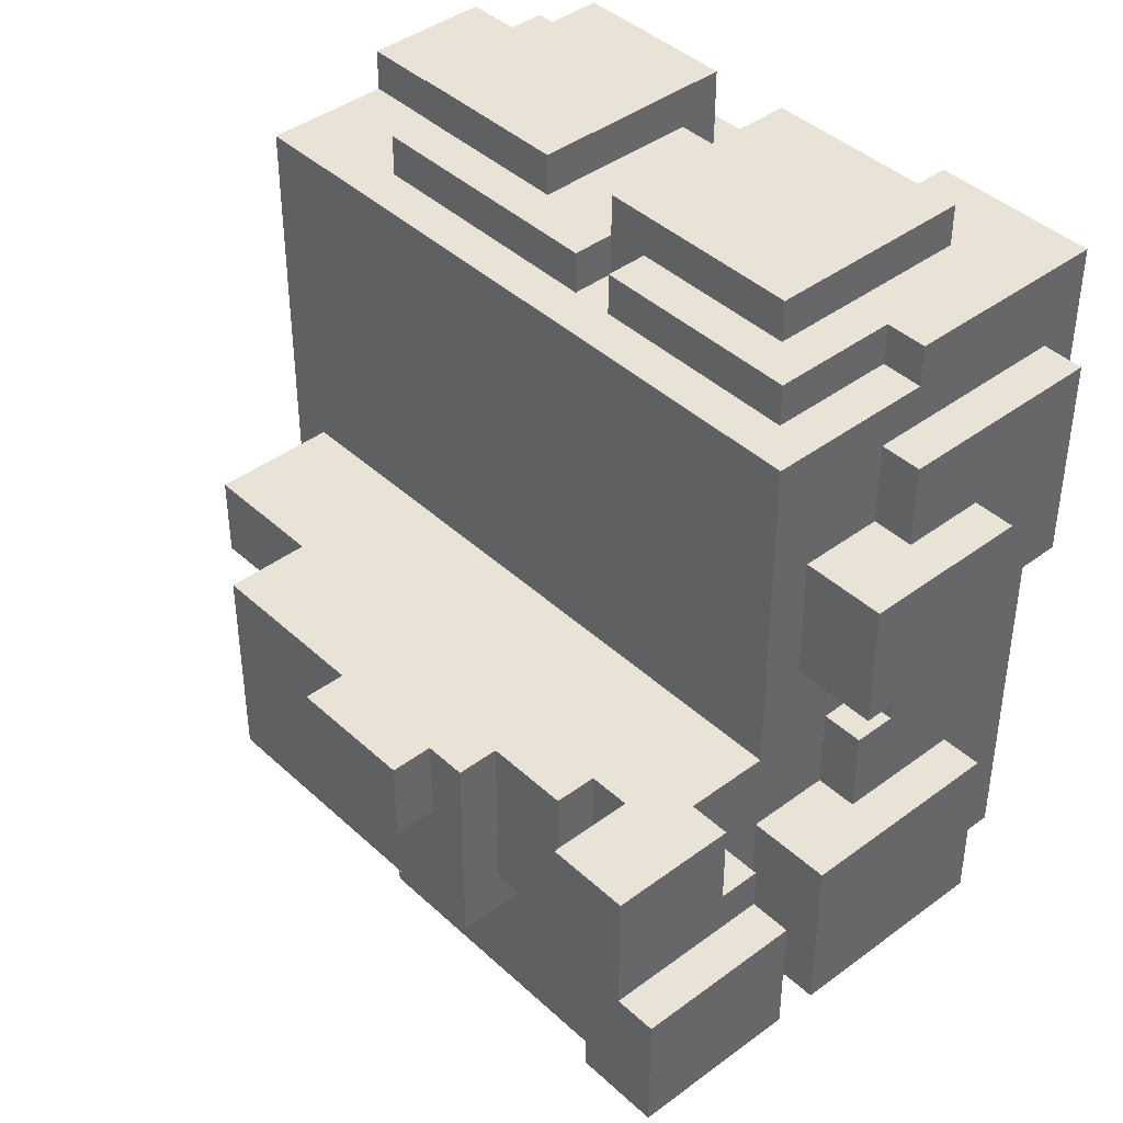
<metadata>
{"format":"obj","ext":"obj","renderer":"f3d","projection":"perspective","resolution":1024,"background":"white","views":[{"elev":41.6,"azim":-132.0,"up":"+Z"}]}
</metadata>
<code>
v -10 14 6
v -10 14 3
v -10 14 -1
v -10 14 -5
v -10 18 6
v -10 18 3
v -10 19 -1
v -10 19 -5
v -10 20 -2
v -10 20 -5
v -10 24 -2
v -10 24 -5
v -9 11 8
v -9 11 3
v -9 12 3
v -9 12 -5
v -9 13 -5
v -9 13 -6
v -9 14 6
v -9 14 3
v -9 14 -1
v -9 14 -5
v -9 15 -5
v -9 15 -6
v -9 16 8
v -9 16 6
v -9 16 3
v -9 16 1
v -9 17 1
v -9 17 -1
v -9 20 -1
v -9 20 -2
v -9 20 -5
v -9 20 -6
v -9 21 1
v -9 21 -1
v -9 23 -5
v -9 23 -6
v -9 24 1
v -9 24 -2
v -8 10 10
v -8 10 5
v -8 11 8
v -8 11 5
v -8 11 3
v -8 11 -4
v -8 12 3
v -8 12 -4
v -8 15 10
v -8 15 9
v -8 16 8
v -8 16 6
v -8 16 3
v -8 16 1
v -8 17 1
v -8 17 -1
v -8 17 -5
v -8 17 -6
v -8 18 6
v -8 18 3
v -8 19 9
v -8 19 1
v -8 19 -1
v -8 19 -5
v -8 19 -6
v -8 19 -8
v -8 20 -1
v -8 20 -6
v -8 21 1
v -8 21 -1
v -8 22 -6
v -8 22 -8
v -7 10 -3
v -7 10 -5
v -7 11 -3
v -7 11 -4
v -7 12 -4
v -7 12 -5
v -7 13 -6
v -7 13 -7
v -7 15 10
v -7 15 9
v -7 15 -5
v -7 15 -6
v -7 16 -7
v -7 16 -9
v -7 17 -5
v -7 17 -6
v -7 17 -7
v -7 18 10
v -7 18 9
v -7 18 -6
v -7 18 -7
v -7 19 -6
v -7 19 -8
v -7 20 -8
v -7 20 -9
v -6 12 11
v -6 12 10
v -6 17 11
v -6 17 10
v -6 18 -9
v -6 18 -10
v -6 19 -9
v -6 19 -10
v -6 22 1
v -6 22 -1
v -6 23 1
v -6 23 -1
v -4 22 -3
v -4 22 -4
v -4 23 1
v -4 23 -3
v -4 24 1
v -4 24 -4
v -3 24 1
v -3 24 -1
v -3 25 1
v -3 25 -1
v -2 10 -0
v -2 10 -5
v -2 11 -0
v -2 11 -4
v -2 13 -4
v -2 13 -5
v -1 10 1
v -1 10 -0
v -1 11 1
v -1 11 -0
v -1 12 -5
v -1 12 -7
v -1 13 -5
v -1 13 -7
v -1 14 -7
v -1 14 -8
v -1 17 10
v -1 17 9
v -1 17 -6
v -1 17 -7
v -1 18 10
v -1 18 9
v -1 19 -6
v -1 19 -8
v 0 11 -4
v 0 11 -6
v 0 12 -4
v 0 12 -6
v 1 10 -2
v 1 10 -5
v 1 11 -2
v 1 11 -5
v 1 12 11
v 1 12 9
v 1 13 10
v 1 13 9
v 1 17 11
v 1 17 10
v 4 12 -5
v 4 12 -6
v 4 14 -4
v 4 14 -5
v 4 14 -6
v 4 17 -4
v 4 17 -5
v 4 19 -4
v 4 19 -8
v 4 21 -4
v 4 21 -8
v -8 23 -2
v -8 23 -5
v -8 24 -2
v -8 24 -5
v -7 22 1
v -7 22 -1
v -7 23 -1
v -7 23 -2
v -7 24 1
v -7 24 -2
v -5 22 -3
v -5 22 -6
v -5 23 -3
v -5 23 -6
v -4 10 10
v -4 10 5
v -4 10 -3
v -4 10 -5
v -4 11 9
v -4 11 5
v -4 11 -3
v -4 11 -4
v -4 12 10
v -4 12 9
v -4 13 -4
v -4 13 -5
v -4 18 -6
v -4 18 -7
v -4 18 -9
v -4 18 -10
v -4 19 -6
v -4 19 -7
v -4 19 -9
v -4 19 -10
v -3 16 -7
v -3 16 -9
v -3 17 -7
v -3 19 -7
v -3 19 -8
v -3 20 -8
v -3 20 -9
v -2 17 10
v -2 17 9
v -2 18 10
v -2 18 9
v -1 10 -0
v -1 10 -5
v -1 11 -0
v -1 11 -4
v -1 12 11
v -1 12 9
v -1 12 -4
v -1 12 -5
v -1 13 10
v -1 13 9
v -1 17 11
v -1 17 10
v 0 10 1
v 0 10 -0
v 0 11 1
v 0 11 -0
v 0 14 -4
v 0 14 -5
v 0 17 -4
v 0 17 -5
v 0 24 1
v 0 24 -1
v 0 25 1
v 0 25 -1
v 1 19 -4
v 1 19 -8
v 1 22 -4
v 1 22 -8
v 2 11 -5
v 2 11 -6
v 2 12 -6
v 2 12 -7
v 2 14 -5
v 2 14 -7
v 4 20 -1
v 4 20 -3
v 4 21 -3
v 4 21 -4
v 4 22 1
v 4 22 -1
v 4 24 1
v 4 24 -4
v 5 12 11
v 5 12 9
v 5 13 10
v 5 13 9
v 5 14 -6
v 5 14 -8
v 5 16 10
v 5 16 9
v 5 16 -6
v 5 16 -8
v 5 17 11
v 5 17 10
v 5 18 10
v 5 18 9
v 5 19 -1
v 5 19 -3
v 5 20 -1
v 5 20 -3
v 6 10 -2
v 6 10 -5
v 6 11 -2
v 6 11 -4
v 6 12 -4
v 6 12 -5
v 6 16 -6
v 6 16 -8
v 6 17 -5
v 6 17 -6
v 6 19 -3
v 6 19 -5
v 6 21 -3
v 6 21 -8
v 7 19 1
v 7 19 -1
v 7 22 1
v 7 22 -1
v 8 11 9
v 8 11 -4
v 8 12 -4
v 8 12 -6
v 8 13 10
v 8 13 9
v 8 13 6
v 8 13 -4
v 8 16 10
v 8 16 9
v 8 17 -0
v 8 17 -4
v 8 17 -5
v 8 17 -6
v 8 18 6
v 8 18 -0
v 8 19 9
v 8 19 -5
v 9 13 6
v 9 13 2
v 9 17 2
v 9 17 -0
v 9 18 6
v 9 18 -0
v 10 13 2
v 10 13 -4
v 10 17 2
v 10 17 -4
v -6 12 11
v -6 17 11
v -1 12 11
v -1 17 11
v 1 12 11
v 1 17 11
v 5 12 11
v 5 17 11
v -8 10 10
v -8 15 10
v -7 15 10
v -7 18 10
v -6 12 10
v -6 17 10
v -4 10 10
v -4 12 10
v -2 17 10
v -2 18 10
v -1 13 10
v -1 17 10
v -1 18 10
v 1 13 10
v 1 17 10
v 5 13 10
v 5 16 10
v 5 17 10
v 5 18 10
v 8 13 10
v 8 16 10
v -8 15 9
v -8 19 9
v -7 15 9
v -7 18 9
v -4 11 9
v -4 12 9
v -2 17 9
v -2 18 9
v -1 12 9
v -1 13 9
v -1 17 9
v -1 18 9
v 1 12 9
v 1 13 9
v 5 12 9
v 5 13 9
v 5 16 9
v 5 18 9
v 8 11 9
v 8 13 9
v 8 16 9
v 8 19 9
v -9 11 8
v -9 16 8
v -8 11 8
v -8 16 8
v -10 14 6
v -10 18 6
v -9 14 6
v -9 16 6
v -8 16 6
v -8 18 6
v 8 13 6
v 8 18 6
v 9 13 6
v 9 18 6
v 9 13 2
v 9 17 2
v 10 13 2
v 10 17 2
v -9 16 1
v -9 17 1
v -9 21 1
v -9 24 1
v -8 16 1
v -8 17 1
v -8 19 1
v -8 21 1
v -7 22 1
v -7 24 1
v -6 22 1
v -6 23 1
v -4 23 1
v -4 24 1
v -3 24 1
v -3 25 1
v -1 10 1
v -1 11 1
v 0 10 1
v 0 11 1
v 0 24 1
v 0 25 1
v 4 22 1
v 4 24 1
v 7 19 1
v 7 22 1
v -2 10 -0
v -2 11 -0
v -1 10 -0
v -1 11 -0
v -10 14 -1
v -10 19 -1
v -9 14 -1
v -9 17 -1
v -9 20 -1
v -9 21 -1
v -8 17 -1
v -8 19 -1
v -8 20 -1
v -8 21 -1
v -7 22 -1
v -7 23 -1
v -6 22 -1
v -6 23 -1
v -10 20 -2
v -10 24 -2
v -9 20 -2
v -9 24 -2
v 1 10 -2
v 1 11 -2
v 6 10 -2
v 6 11 -2
v -7 10 -3
v -7 11 -3
v -4 10 -3
v -4 11 -3
v 4 20 -3
v 4 21 -3
v 5 19 -3
v 5 20 -3
v 6 19 -3
v 6 21 -3
v 0 14 -5
v 0 17 -5
v 4 14 -5
v 4 17 -5
v -7 17 -7
v -7 18 -7
v -4 18 -7
v -4 19 -7
v -3 17 -7
v -3 19 -7
v -8 10 5
v -8 11 5
v -4 10 5
v -4 11 5
v -10 14 3
v -10 18 3
v -9 11 3
v -9 12 3
v -9 14 3
v -9 16 3
v -8 11 3
v -8 12 3
v -8 16 3
v -8 18 3
v -1 10 -0
v -1 11 -0
v 0 10 -0
v 0 11 -0
v 8 17 -0
v 8 18 -0
v 9 17 -0
v 9 18 -0
v -3 24 -1
v -3 25 -1
v 0 24 -1
v 0 25 -1
v 4 20 -1
v 4 22 -1
v 5 19 -1
v 5 20 -1
v 7 19 -1
v 7 22 -1
v -8 23 -2
v -8 24 -2
v -7 23 -2
v -7 24 -2
v -5 22 -3
v -5 23 -3
v -4 22 -3
v -4 23 -3
v -8 11 -4
v -8 12 -4
v -7 11 -4
v -7 12 -4
v -4 11 -4
v -4 13 -4
v -4 22 -4
v -4 24 -4
v -2 11 -4
v -2 13 -4
v -1 11 -4
v -1 12 -4
v 0 11 -4
v 0 12 -4
v 0 14 -4
v 0 17 -4
v 1 19 -4
v 1 22 -4
v 4 14 -4
v 4 17 -4
v 4 19 -4
v 4 21 -4
v 4 24 -4
v 6 11 -4
v 6 12 -4
v 8 11 -4
v 8 12 -4
v 8 13 -4
v 8 17 -4
v 10 13 -4
v 10 17 -4
v -10 14 -5
v -10 19 -5
v -10 20 -5
v -10 24 -5
v -9 12 -5
v -9 13 -5
v -9 14 -5
v -9 15 -5
v -9 20 -5
v -9 23 -5
v -8 17 -5
v -8 19 -5
v -8 23 -5
v -8 24 -5
v -7 10 -5
v -7 12 -5
v -7 15 -5
v -7 17 -5
v -4 10 -5
v -4 13 -5
v -2 10 -5
v -2 13 -5
v -1 10 -5
v -1 12 -5
v -1 13 -5
v 1 10 -5
v 1 11 -5
v 2 11 -5
v 2 14 -5
v 4 12 -5
v 4 14 -5
v 6 10 -5
v 6 12 -5
v 6 17 -5
v 6 19 -5
v 8 17 -5
v 8 19 -5
v -9 13 -6
v -9 15 -6
v -9 20 -6
v -9 23 -6
v -8 17 -6
v -8 19 -6
v -8 20 -6
v -8 22 -6
v -7 13 -6
v -7 15 -6
v -7 17 -6
v -7 18 -6
v -7 19 -6
v -5 22 -6
v -5 23 -6
v -4 18 -6
v -4 19 -6
v -1 17 -6
v -1 19 -6
v 0 11 -6
v 0 12 -6
v 2 11 -6
v 2 12 -6
v 4 12 -6
v 4 14 -6
v 5 14 -6
v 5 16 -6
v 6 16 -6
v 6 17 -6
v 8 12 -6
v 8 17 -6
v -7 13 -7
v -7 16 -7
v -3 16 -7
v -3 17 -7
v -1 12 -7
v -1 13 -7
v -1 14 -7
v -1 17 -7
v 2 12 -7
v 2 14 -7
v -8 19 -8
v -8 22 -8
v -7 19 -8
v -7 20 -8
v -3 19 -8
v -3 20 -8
v -1 14 -8
v -1 19 -8
v 1 19 -8
v 1 22 -8
v 4 19 -8
v 4 21 -8
v 5 14 -8
v 5 16 -8
v 6 16 -8
v 6 21 -8
v -7 16 -9
v -7 20 -9
v -6 18 -9
v -6 19 -9
v -4 18 -9
v -4 19 -9
v -3 16 -9
v -3 20 -9
v -6 18 -10
v -6 19 -10
v -4 18 -10
v -4 19 -10
v -8 10 10
v -4 10 10
v -8 10 5
v -4 10 5
v -1 10 1
v 0 10 1
v -2 10 -0
v -1 10 -0
v 0 10 -0
v 1 10 -2
v 6 10 -2
v -7 10 -3
v -4 10 -3
v -7 10 -5
v -4 10 -5
v -2 10 -5
v -1 10 -5
v 1 10 -5
v 6 10 -5
v -4 11 9
v 8 11 9
v -9 11 8
v -8 11 8
v -8 11 5
v -4 11 5
v -9 11 3
v -8 11 3
v -1 11 1
v 0 11 1
v -2 11 -0
v -1 11 -0
v 0 11 -0
v 1 11 -2
v 6 11 -2
v -7 11 -3
v -4 11 -3
v -8 11 -4
v -7 11 -4
v -4 11 -4
v -2 11 -4
v -1 11 -4
v 0 11 -4
v 6 11 -4
v 8 11 -4
v 1 11 -5
v 2 11 -5
v 0 11 -6
v 2 11 -6
v -6 12 11
v -1 12 11
v 1 12 11
v 5 12 11
v -6 12 10
v -4 12 10
v -4 12 9
v -1 12 9
v 1 12 9
v 5 12 9
v -9 12 3
v -8 12 3
v -8 12 -4
v -7 12 -4
v -1 12 -4
v 0 12 -4
v 6 12 -4
v 8 12 -4
v -9 12 -5
v -7 12 -5
v -1 12 -5
v 4 12 -5
v 6 12 -5
v 0 12 -6
v 2 12 -6
v 4 12 -6
v 8 12 -6
v -1 12 -7
v 2 12 -7
v -1 13 10
v 1 13 10
v 5 13 10
v 8 13 10
v -1 13 9
v 1 13 9
v 5 13 9
v 8 13 9
v 8 13 6
v 9 13 6
v 9 13 2
v 10 13 2
v -4 13 -4
v -2 13 -4
v 8 13 -4
v 10 13 -4
v -9 13 -5
v -4 13 -5
v -2 13 -5
v -1 13 -5
v -9 13 -6
v -7 13 -6
v -7 13 -7
v -1 13 -7
v -10 14 6
v -9 14 6
v -10 14 3
v -9 14 3
v -10 14 -1
v -9 14 -1
v -10 14 -5
v -9 14 -5
v 2 14 -5
v 4 14 -5
v 4 14 -6
v 5 14 -6
v -1 14 -7
v 2 14 -7
v -1 14 -8
v 5 14 -8
v 5 16 -6
v 6 16 -6
v -7 16 -7
v -3 16 -7
v 5 16 -8
v 6 16 -8
v -7 16 -9
v -3 16 -9
v 0 17 -4
v 4 17 -4
v -8 17 -5
v -7 17 -5
v 0 17 -5
v 4 17 -5
v -8 17 -6
v -7 17 -6
v -7 18 -6
v -4 18 -6
v -7 18 -7
v -4 18 -7
v -6 18 -9
v -4 18 -9
v -6 18 -10
v -4 18 -10
v -8 19 -6
v -7 19 -6
v -4 19 -6
v -1 19 -6
v -4 19 -7
v -3 19 -7
v -8 19 -8
v -7 19 -8
v -3 19 -8
v -1 19 -8
v -9 20 -1
v -8 20 -1
v -10 20 -2
v -9 20 -2
v -10 20 -5
v -9 20 -5
v -9 20 -6
v -8 20 -6
v -9 21 1
v -8 21 1
v -9 21 -1
v -8 21 -1
v 0 14 -4
v 4 14 -4
v 0 14 -5
v 4 14 -5
v -8 15 10
v -7 15 10
v -8 15 9
v -7 15 9
v -9 15 -5
v -7 15 -5
v -9 15 -6
v -7 15 -6
v 5 16 10
v 8 16 10
v 5 16 9
v 8 16 9
v -9 16 8
v -8 16 8
v -9 16 6
v -8 16 6
v -9 16 3
v -8 16 3
v -9 16 1
v -8 16 1
v -6 17 11
v -1 17 11
v 1 17 11
v 5 17 11
v -6 17 10
v -2 17 10
v -1 17 10
v 1 17 10
v 5 17 10
v -2 17 9
v -1 17 9
v 9 17 2
v 10 17 2
v -9 17 1
v -8 17 1
v 8 17 -0
v 9 17 -0
v -9 17 -1
v -8 17 -1
v 8 17 -4
v 10 17 -4
v 6 17 -5
v 8 17 -5
v -7 17 -6
v -1 17 -6
v 6 17 -6
v 8 17 -6
v -7 17 -7
v -3 17 -7
v -1 17 -7
v -7 18 10
v -2 18 10
v -1 18 10
v 5 18 10
v -7 18 9
v -2 18 9
v -1 18 9
v 5 18 9
v -10 18 6
v -8 18 6
v 8 18 6
v 9 18 6
v -10 18 3
v -8 18 3
v 8 18 -0
v 9 18 -0
v -8 19 9
v 8 19 9
v -8 19 1
v 7 19 1
v -10 19 -1
v -8 19 -1
v 5 19 -1
v 7 19 -1
v 5 19 -3
v 6 19 -3
v 1 19 -4
v 4 19 -4
v -10 19 -5
v -8 19 -5
v 6 19 -5
v 8 19 -5
v 1 19 -8
v 4 19 -8
v -6 19 -9
v -4 19 -9
v -6 19 -10
v -4 19 -10
v 4 20 -1
v 5 20 -1
v 4 20 -3
v 5 20 -3
v -7 20 -8
v -3 20 -8
v -7 20 -9
v -3 20 -9
v 4 21 -3
v 6 21 -3
v 4 21 -4
v 4 21 -8
v 6 21 -8
v -7 22 1
v -6 22 1
v 4 22 1
v 7 22 1
v -7 22 -1
v -6 22 -1
v 4 22 -1
v 7 22 -1
v -5 22 -3
v -4 22 -3
v -4 22 -4
v 1 22 -4
v -8 22 -6
v -5 22 -6
v -8 22 -8
v 1 22 -8
v -6 23 1
v -4 23 1
v -7 23 -1
v -6 23 -1
v -8 23 -2
v -7 23 -2
v -5 23 -3
v -4 23 -3
v -9 23 -5
v -8 23 -5
v -9 23 -6
v -5 23 -6
v -9 24 1
v -7 24 1
v -4 24 1
v -3 24 1
v 0 24 1
v 4 24 1
v -3 24 -1
v 0 24 -1
v -10 24 -2
v -9 24 -2
v -8 24 -2
v -7 24 -2
v -4 24 -4
v 4 24 -4
v -10 24 -5
v -8 24 -5
v -3 25 1
v 0 25 1
v -3 25 -1
v 0 25 -1
f 5 2 1
f 6 2 5
f 7 4 3
f 8 4 7
f 11 10 9
f 12 10 11
f 15 14 13
f 17 16 15
f 19 15 13
f 19 18 17
f 19 17 15
f 20 18 19
f 21 18 20
f 22 18 21
f 23 18 22
f 24 18 23
f 25 19 13
f 26 19 25
f 27 21 20
f 28 21 27
f 29 21 28
f 30 21 29
f 36 32 31
f 37 34 33
f 38 34 37
f 39 36 35
f 40 32 36
f 40 36 39
f 43 42 41
f 44 42 43
f 47 46 45
f 48 46 47
f 49 43 41
f 50 43 49
f 51 43 50
f 55 54 53
f 59 52 51
f 60 56 55
f 60 55 53
f 61 59 51
f 61 60 59
f 61 51 50
f 62 56 60
f 62 60 61
f 63 56 62
f 64 58 57
f 65 58 64
f 67 63 62
f 67 66 65
f 67 65 64
f 67 64 63
f 68 66 67
f 69 67 62
f 70 67 69
f 71 66 68
f 72 66 71
f 75 74 73
f 76 74 75
f 77 74 76
f 78 74 77
f 84 80 79
f 85 80 84
f 85 84 83
f 87 85 83
f 87 86 85
f 88 86 87
f 89 86 88
f 90 82 81
f 91 82 90
f 93 86 89
f 94 93 92
f 95 86 93
f 95 93 94
f 96 86 95
f 97 86 96
f 100 99 98
f 101 99 100
f 104 103 102
f 105 103 104
f 108 107 106
f 109 107 108
f 113 111 110
f 114 113 112
f 115 111 113
f 115 113 114
f 118 117 116
f 119 117 118
f 122 121 120
f 123 121 122
f 124 121 123
f 125 121 124
f 128 127 126
f 129 127 128
f 132 131 130
f 133 131 132
f 139 135 134
f 140 137 136
f 141 137 140
f 142 139 138
f 143 135 139
f 143 139 142
f 146 145 144
f 147 145 146
f 150 149 148
f 151 149 150
f 154 153 152
f 155 153 154
f 156 154 152
f 157 154 156
f 161 159 158
f 162 159 161
f 163 161 160
f 164 161 163
f 167 166 165
f 168 166 167
f 169 170 171
f 171 170 172
f 173 174 175
f 173 175 177
f 175 176 177
f 177 176 178
f 179 180 181
f 181 180 182
f 183 184 187
f 187 184 188
f 185 186 189
f 189 186 190
f 183 187 191
f 191 187 192
f 190 186 193
f 193 186 194
f 195 196 199
f 199 196 200
f 197 198 201
f 201 198 202
f 203 204 205
f 205 204 206
f 206 204 207
f 207 204 208
f 208 204 209
f 210 211 212
f 212 211 213
f 214 215 216
f 216 215 217
f 217 215 220
f 220 215 221
f 218 219 222
f 222 219 223
f 218 222 224
f 224 222 225
f 226 227 228
f 228 227 229
f 230 231 232
f 232 231 233
f 234 235 236
f 236 235 237
f 238 239 240
f 240 239 241
f 242 243 244
f 242 244 246
f 244 245 246
f 246 245 247
f 248 249 250
f 248 250 253
f 250 251 253
f 252 253 254
f 253 251 255
f 254 253 255
f 256 257 258
f 258 257 259
f 256 258 262
f 260 261 264
f 264 261 265
f 262 263 266
f 256 262 266
f 266 263 267
f 267 263 268
f 268 263 269
f 270 271 272
f 272 271 273
f 274 275 276
f 276 275 277
f 277 275 278
f 278 275 279
f 280 281 283
f 282 283 285
f 284 285 286
f 283 281 287
f 286 285 287
f 285 283 287
f 288 289 290
f 290 289 291
f 292 293 294
f 292 294 297
f 294 295 297
f 297 295 298
f 298 295 299
f 296 297 300
f 297 298 300
f 300 298 301
f 299 295 303
f 303 295 304
f 304 295 305
f 301 298 306
f 302 303 307
f 303 304 307
f 301 306 308
f 306 307 308
f 307 304 309
f 308 307 309
f 310 311 312
f 310 312 314
f 312 313 314
f 314 313 315
f 316 317 318
f 318 317 319
f 322 321 320
f 323 321 322
f 326 325 324
f 327 325 326
f 330 329 328
f 332 330 328
f 332 331 330
f 333 331 332
f 334 332 328
f 335 332 334
f 336 331 333
f 337 331 336
f 341 339 338
f 341 340 339
f 342 340 341
f 345 340 342
f 346 340 345
f 347 344 343
f 348 344 347
f 351 350 349
f 352 350 351
f 356 350 352
f 357 354 353
f 359 356 355
f 360 350 356
f 360 356 359
f 361 358 357
f 361 357 353
f 362 358 361
f 363 361 353
f 366 350 360
f 367 363 353
f 367 364 363
f 368 364 367
f 369 366 365
f 370 350 366
f 370 366 369
f 373 372 371
f 374 372 373
f 377 376 375
f 378 376 377
f 379 376 378
f 380 376 379
f 383 382 381
f 384 382 383
f 387 386 385
f 388 386 387
f 393 390 389
f 394 390 393
f 396 392 391
f 397 396 395
f 397 392 396
f 398 392 397
f 399 397 395
f 401 400 399
f 403 402 401
f 407 406 405
f 408 406 407
f 409 403 401
f 409 404 403
f 410 404 409
f 411 399 395
f 411 409 401
f 411 401 399
f 412 409 411
f 413 411 395
f 414 411 413
f 417 416 415
f 418 416 417
f 421 420 419
f 422 420 421
f 425 420 422
f 426 420 425
f 427 424 423
f 428 424 427
f 431 430 429
f 432 430 431
f 435 434 433
f 436 434 435
f 439 438 437
f 440 438 439
f 443 442 441
f 444 442 443
f 448 446 445
f 449 448 447
f 450 446 448
f 450 448 449
f 453 452 451
f 454 452 453
f 457 456 455
f 459 457 455
f 459 458 457
f 460 458 459
f 461 462 463
f 463 462 464
f 465 466 469
f 469 466 470
f 467 468 471
f 471 468 472
f 470 466 473
f 473 466 474
f 475 476 477
f 477 476 478
f 479 480 481
f 481 480 482
f 483 484 485
f 485 484 486
f 487 488 490
f 489 490 491
f 490 488 492
f 491 490 492
f 493 494 495
f 495 494 496
f 497 498 499
f 499 498 500
f 501 502 503
f 503 502 504
f 505 506 509
f 509 506 510
f 511 512 513
f 513 512 514
f 507 508 518
f 515 516 519
f 519 516 520
f 517 518 521
f 521 518 522
f 518 508 523
f 522 518 523
f 524 525 526
f 526 525 527
f 528 529 530
f 530 529 531
f 532 533 538
f 538 533 539
f 534 535 540
f 540 535 541
f 539 533 542
f 542 533 543
f 541 535 544
f 544 535 545
f 536 537 547
f 539 542 548
f 548 542 549
f 546 547 550
f 547 537 551
f 550 547 551
f 552 553 554
f 554 553 555
f 555 553 556
f 557 558 559
f 559 560 561
f 561 560 562
f 557 559 563
f 559 561 563
f 563 561 564
f 565 566 567
f 567 566 568
f 571 572 575
f 575 572 576
f 569 570 577
f 577 570 578
f 573 574 579
f 579 574 580
f 580 574 581
f 576 572 582
f 582 572 583
f 579 580 584
f 579 584 586
f 584 585 586
f 586 585 587
f 588 589 590
f 590 589 591
f 592 593 594
f 594 595 596
f 592 594 598
f 596 597 598
f 594 596 598
f 598 597 599
f 600 601 602
f 600 602 605
f 602 603 605
f 605 603 606
f 606 603 607
f 604 605 608
f 605 606 608
f 608 606 609
f 610 611 612
f 612 611 613
f 613 611 615
f 614 615 617
f 617 615 618
f 616 617 618
f 615 611 619
f 618 615 619
f 616 618 620
f 616 620 622
f 620 621 622
f 622 621 623
f 623 621 624
f 624 621 625
f 626 627 628
f 628 627 629
f 626 628 630
f 629 627 631
f 626 630 632
f 630 631 632
f 631 627 633
f 632 631 633
f 634 635 636
f 636 635 637
f 640 639 638
f 641 639 640
f 645 643 642
f 646 643 645
f 651 650 649
f 652 650 651
f 653 645 644
f 654 645 653
f 655 648 647
f 656 648 655
f 661 660 659
f 662 658 657
f 663 661 659
f 663 662 661
f 664 662 663
f 665 658 662
f 665 662 664
f 666 658 665
f 667 665 664
f 668 665 667
f 669 658 666
f 670 669 668
f 670 658 669
f 671 658 670
f 672 667 664
f 673 667 672
f 674 672 664
f 675 672 674
f 676 667 673
f 677 667 676
f 678 670 668
f 679 670 678
f 680 658 671
f 681 658 680
f 682 670 679
f 684 682 679
f 684 683 682
f 685 683 684
f 690 687 686
f 691 687 690
f 692 687 691
f 693 687 692
f 694 689 688
f 695 689 694
f 698 697 696
f 704 698 696
f 704 699 698
f 705 699 704
f 706 701 700
f 708 703 702
f 709 701 706
f 711 708 707
f 712 703 708
f 712 708 711
f 713 710 709
f 713 709 706
f 714 710 713
f 719 716 715
f 720 716 719
f 721 718 717
f 722 718 721
f 725 724 723
f 729 725 723
f 729 726 725
f 730 726 729
f 732 728 727
f 733 728 732
f 735 732 731
f 735 734 733
f 735 733 732
f 736 734 735
f 737 734 736
f 738 734 737
f 741 740 739
f 742 740 741
f 745 744 743
f 746 744 745
f 749 748 747
f 752 749 747
f 752 750 749
f 753 752 751
f 754 750 752
f 754 752 753
f 759 756 755
f 760 756 759
f 761 758 757
f 762 758 761
f 767 764 763
f 768 764 767
f 769 766 765
f 770 766 769
f 773 772 771
f 774 772 773
f 777 776 775
f 778 776 777
f 783 782 781
f 784 782 783
f 785 780 779
f 786 780 785
f 787 782 784
f 788 782 787
f 792 790 789
f 793 792 791
f 794 790 792
f 794 792 793
f 795 790 794
f 796 790 795
f 799 798 797
f 800 798 799
f 801 802 803
f 803 802 804
f 805 806 807
f 807 806 808
f 809 810 811
f 811 810 812
f 813 814 815
f 815 814 816
f 817 818 819
f 819 818 820
f 821 822 823
f 823 822 824
f 825 826 829
f 829 826 830
f 830 826 831
f 827 828 832
f 832 828 833
f 830 831 834
f 834 831 835
f 836 837 841
f 838 839 842
f 842 839 843
f 840 841 844
f 841 837 845
f 844 841 845
f 846 847 850
f 850 847 851
f 848 849 852
f 852 849 853
f 853 849 854
f 855 856 859
f 859 856 860
f 857 858 861
f 861 858 862
f 863 864 867
f 867 864 868
f 865 866 869
f 869 866 870
f 871 872 873
f 873 872 874
f 874 872 878
f 877 878 879
f 879 878 880
f 875 876 883
f 883 876 884
f 880 878 885
f 878 872 886
f 885 878 886
f 881 882 887
f 887 882 888
f 889 890 891
f 891 890 892
f 893 894 895
f 895 894 896
f 897 898 899
f 899 898 900
f 901 902 903
f 903 902 904
f 904 902 905
f 906 907 910
f 910 907 911
f 908 909 912
f 912 909 913
f 914 915 916
f 914 916 919
f 916 917 919
f 918 919 920
f 919 917 921
f 920 919 921
f 922 923 925
f 924 925 927
f 925 923 928
f 926 927 928
f 927 925 928
f 928 923 929
f 926 928 931
f 930 931 932
f 931 928 933
f 932 931 933
f 936 937 940
f 938 939 941
f 934 935 943
f 943 935 944
f 944 935 945
f 940 941 946
f 936 940 946
f 941 939 947
f 946 941 947
f 943 944 948
f 942 943 948
f 948 944 949
f 950 951 952
f 952 951 953

</code>
